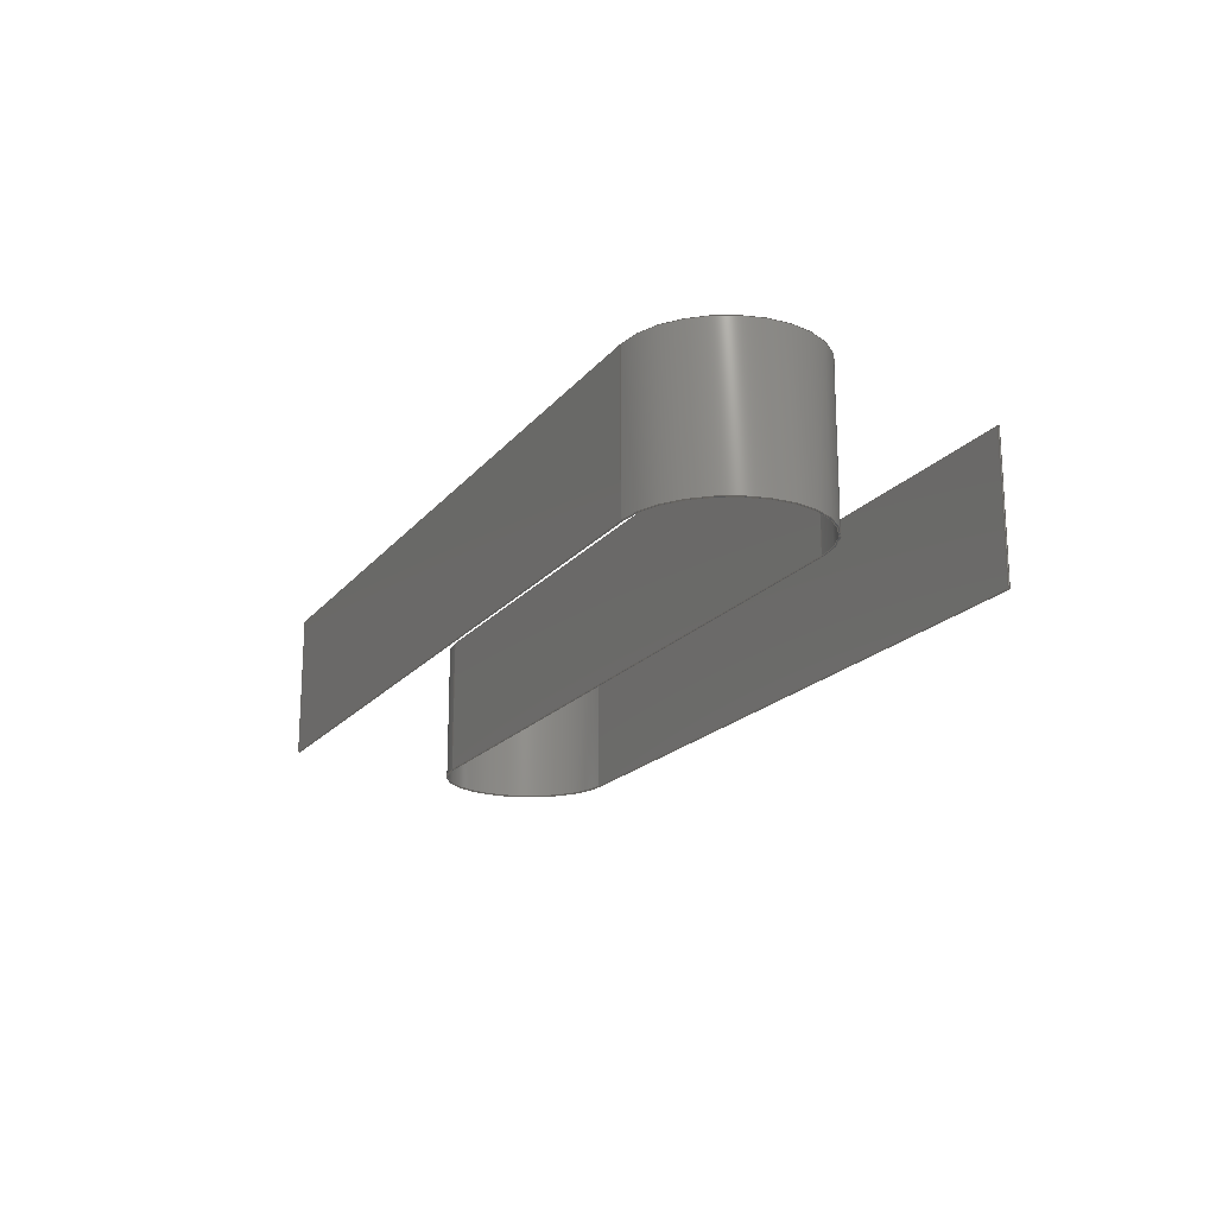
<metadata>
{"format":"step","ext":"step","renderer":"f3d","projection":"perspective","resolution":1024,"background":"white","views":[{"elev":-18.5,"azim":63.8,"up":"+Z"}]}
</metadata>
<code>
ISO-10303-21;
DATA;
#1=MECHANICAL_DESIGN_GEOMETRIC_PRESENTATION_REPRESENTATION('',(#4),#446);
#2=SHAPE_REPRESENTATION_RELATIONSHIP('SRR','None',#453,#3);
#3=ADVANCED_BREP_SHAPE_REPRESENTATION('',(#5),#445);
#4=STYLED_ITEM('',(#462),#5);
#5=MANIFOLD_SOLID_BREP('Body2',#258);
#6=CIRCLE('',#274,6.216);
#7=CIRCLE('',#275,6.216);
#8=CIRCLE('',#278,6.016);
#9=CIRCLE('',#279,6.016);
#10=CIRCLE('',#283,6.116);
#11=CIRCLE('',#284,6.116);
#12=CIRCLE('',#287,6.116);
#13=CIRCLE('',#288,6.116);
#14=CYLINDRICAL_SURFACE('',#273,6.216);
#15=CYLINDRICAL_SURFACE('',#277,6.016);
#16=CYLINDRICAL_SURFACE('',#282,6.116);
#17=CYLINDRICAL_SURFACE('',#286,6.116);
#18=FACE_OUTER_BOUND('',#32,.T.);
#19=FACE_OUTER_BOUND('',#33,.T.);
#20=FACE_OUTER_BOUND('',#34,.T.);
#21=FACE_OUTER_BOUND('',#35,.T.);
#22=FACE_OUTER_BOUND('',#36,.T.);
#23=FACE_OUTER_BOUND('',#37,.T.);
#24=FACE_OUTER_BOUND('',#38,.T.);
#25=FACE_OUTER_BOUND('',#39,.T.);
#26=FACE_OUTER_BOUND('',#40,.T.);
#27=FACE_OUTER_BOUND('',#41,.T.);
#28=FACE_OUTER_BOUND('',#42,.T.);
#29=FACE_OUTER_BOUND('',#43,.T.);
#30=FACE_OUTER_BOUND('',#44,.T.);
#31=FACE_OUTER_BOUND('',#45,.T.);
#32=EDGE_LOOP('',(#162,#163,#164,#165));
#33=EDGE_LOOP('',(#166,#167,#168,#169));
#34=EDGE_LOOP('',(#170,#171,#172,#173));
#35=EDGE_LOOP('',(#174,#175,#176,#177));
#36=EDGE_LOOP('',(#178,#179,#180,#181));
#37=EDGE_LOOP('',(#182,#183,#184,#185));
#38=EDGE_LOOP('',(#186,#187,#188,#189));
#39=EDGE_LOOP('',(#190,#191,#192,#193));
#40=EDGE_LOOP('',(#194,#195,#196,#197));
#41=EDGE_LOOP('',(#198,#199,#200,#201));
#42=EDGE_LOOP('',(#202,#203,#204,#205,#206,#207,#208,#209,#210,#211,#212,
#213));
#43=EDGE_LOOP('',(#214,#215,#216,#217,#218,#219,#220,#221,#222,#223,#224,
#225));
#44=EDGE_LOOP('',(#226,#227,#228,#229));
#45=EDGE_LOOP('',(#230,#231,#232,#233));
#46=LINE('',#372,#74);
#47=LINE('',#374,#75);
#48=LINE('',#376,#76);
#49=LINE('',#377,#77);
#50=LINE('',#382,#78);
#51=LINE('',#386,#79);
#52=LINE('',#388,#80);
#53=LINE('',#389,#81);
#54=LINE('',#394,#82);
#55=LINE('',#398,#83);
#56=LINE('',#400,#84);
#57=LINE('',#401,#85);
#58=LINE('',#405,#86);
#59=LINE('',#407,#87);
#60=LINE('',#409,#88);
#61=LINE('',#410,#89);
#62=LINE('',#416,#90);
#63=LINE('',#419,#91);
#64=LINE('',#421,#92);
#65=LINE('',#422,#93);
#66=LINE('',#428,#94);
#67=LINE('',#431,#95);
#68=LINE('',#433,#96);
#69=LINE('',#434,#97);
#70=LINE('',#436,#98);
#71=LINE('',#437,#99);
#72=LINE('',#439,#100);
#73=LINE('',#440,#101);
#74=VECTOR('',#298,10);
#75=VECTOR('',#299,10);
#76=VECTOR('',#300,10);
#77=VECTOR('',#301,10);
#78=VECTOR('',#306,10);
#79=VECTOR('',#311,10);
#80=VECTOR('',#312,10);
#81=VECTOR('',#313,10);
#82=VECTOR('',#318,10);
#83=VECTOR('',#323,10);
#84=VECTOR('',#324,10);
#85=VECTOR('',#325,10);
#86=VECTOR('',#328,10);
#87=VECTOR('',#329,10);
#88=VECTOR('',#330,10);
#89=VECTOR('',#331,10);
#90=VECTOR('',#338,10);
#91=VECTOR('',#341,10);
#92=VECTOR('',#342,10);
#93=VECTOR('',#343,10);
#94=VECTOR('',#350,10);
#95=VECTOR('',#353,10);
#96=VECTOR('',#354,10);
#97=VECTOR('',#355,10);
#98=VECTOR('',#358,10);
#99=VECTOR('',#359,10);
#100=VECTOR('',#362,10);
#101=VECTOR('',#363,10);
#102=VERTEX_POINT('',#370);
#103=VERTEX_POINT('',#371);
#104=VERTEX_POINT('',#373);
#105=VERTEX_POINT('',#375);
#106=VERTEX_POINT('',#379);
#107=VERTEX_POINT('',#381);
#108=VERTEX_POINT('',#385);
#109=VERTEX_POINT('',#387);
#110=VERTEX_POINT('',#391);
#111=VERTEX_POINT('',#393);
#112=VERTEX_POINT('',#397);
#113=VERTEX_POINT('',#399);
#114=VERTEX_POINT('',#403);
#115=VERTEX_POINT('',#404);
#116=VERTEX_POINT('',#406);
#117=VERTEX_POINT('',#408);
#118=VERTEX_POINT('',#412);
#119=VERTEX_POINT('',#414);
#120=VERTEX_POINT('',#418);
#121=VERTEX_POINT('',#420);
#122=VERTEX_POINT('',#424);
#123=VERTEX_POINT('',#426);
#124=VERTEX_POINT('',#430);
#125=VERTEX_POINT('',#432);
#126=EDGE_CURVE('',#102,#103,#46,.T.);
#127=EDGE_CURVE('',#102,#104,#47,.T.);
#128=EDGE_CURVE('',#105,#104,#48,.T.);
#129=EDGE_CURVE('',#103,#105,#49,.T.);
#130=EDGE_CURVE('',#102,#106,#6,.T.);
#131=EDGE_CURVE('',#106,#107,#50,.T.);
#132=EDGE_CURVE('',#104,#107,#7,.T.);
#133=EDGE_CURVE('',#108,#106,#51,.T.);
#134=EDGE_CURVE('',#108,#109,#52,.T.);
#135=EDGE_CURVE('',#107,#109,#53,.T.);
#136=EDGE_CURVE('',#110,#108,#8,.T.);
#137=EDGE_CURVE('',#110,#111,#54,.T.);
#138=EDGE_CURVE('',#109,#111,#9,.T.);
#139=EDGE_CURVE('',#112,#110,#55,.T.);
#140=EDGE_CURVE('',#112,#113,#56,.T.);
#141=EDGE_CURVE('',#111,#113,#57,.T.);
#142=EDGE_CURVE('',#114,#115,#58,.T.);
#143=EDGE_CURVE('',#115,#116,#59,.T.);
#144=EDGE_CURVE('',#116,#117,#60,.T.);
#145=EDGE_CURVE('',#114,#117,#61,.T.);
#146=EDGE_CURVE('',#114,#118,#10,.T.);
#147=EDGE_CURVE('',#117,#119,#11,.T.);
#148=EDGE_CURVE('',#118,#119,#62,.T.);
#149=EDGE_CURVE('',#120,#118,#63,.T.);
#150=EDGE_CURVE('',#119,#121,#64,.T.);
#151=EDGE_CURVE('',#120,#121,#65,.T.);
#152=EDGE_CURVE('',#122,#120,#12,.T.);
#153=EDGE_CURVE('',#121,#123,#13,.T.);
#154=EDGE_CURVE('',#122,#123,#66,.T.);
#155=EDGE_CURVE('',#124,#122,#67,.T.);
#156=EDGE_CURVE('',#123,#125,#68,.T.);
#157=EDGE_CURVE('',#124,#125,#69,.T.);
#158=EDGE_CURVE('',#124,#112,#70,.T.);
#159=EDGE_CURVE('',#115,#103,#71,.T.);
#160=EDGE_CURVE('',#116,#105,#72,.T.);
#161=EDGE_CURVE('',#125,#113,#73,.T.);
#162=ORIENTED_EDGE('',*,*,#126,.F.);
#163=ORIENTED_EDGE('',*,*,#127,.T.);
#164=ORIENTED_EDGE('',*,*,#128,.F.);
#165=ORIENTED_EDGE('',*,*,#129,.F.);
#166=ORIENTED_EDGE('',*,*,#130,.T.);
#167=ORIENTED_EDGE('',*,*,#131,.T.);
#168=ORIENTED_EDGE('',*,*,#132,.F.);
#169=ORIENTED_EDGE('',*,*,#127,.F.);
#170=ORIENTED_EDGE('',*,*,#133,.F.);
#171=ORIENTED_EDGE('',*,*,#134,.T.);
#172=ORIENTED_EDGE('',*,*,#135,.F.);
#173=ORIENTED_EDGE('',*,*,#131,.F.);
#174=ORIENTED_EDGE('',*,*,#136,.F.);
#175=ORIENTED_EDGE('',*,*,#137,.T.);
#176=ORIENTED_EDGE('',*,*,#138,.F.);
#177=ORIENTED_EDGE('',*,*,#134,.F.);
#178=ORIENTED_EDGE('',*,*,#139,.F.);
#179=ORIENTED_EDGE('',*,*,#140,.T.);
#180=ORIENTED_EDGE('',*,*,#141,.F.);
#181=ORIENTED_EDGE('',*,*,#137,.F.);
#182=ORIENTED_EDGE('',*,*,#142,.T.);
#183=ORIENTED_EDGE('',*,*,#143,.T.);
#184=ORIENTED_EDGE('',*,*,#144,.T.);
#185=ORIENTED_EDGE('',*,*,#145,.F.);
#186=ORIENTED_EDGE('',*,*,#146,.F.);
#187=ORIENTED_EDGE('',*,*,#145,.T.);
#188=ORIENTED_EDGE('',*,*,#147,.T.);
#189=ORIENTED_EDGE('',*,*,#148,.F.);
#190=ORIENTED_EDGE('',*,*,#149,.T.);
#191=ORIENTED_EDGE('',*,*,#148,.T.);
#192=ORIENTED_EDGE('',*,*,#150,.T.);
#193=ORIENTED_EDGE('',*,*,#151,.F.);
#194=ORIENTED_EDGE('',*,*,#152,.T.);
#195=ORIENTED_EDGE('',*,*,#151,.T.);
#196=ORIENTED_EDGE('',*,*,#153,.T.);
#197=ORIENTED_EDGE('',*,*,#154,.F.);
#198=ORIENTED_EDGE('',*,*,#155,.T.);
#199=ORIENTED_EDGE('',*,*,#154,.T.);
#200=ORIENTED_EDGE('',*,*,#156,.T.);
#201=ORIENTED_EDGE('',*,*,#157,.F.);
#202=ORIENTED_EDGE('',*,*,#142,.F.);
#203=ORIENTED_EDGE('',*,*,#146,.T.);
#204=ORIENTED_EDGE('',*,*,#149,.F.);
#205=ORIENTED_EDGE('',*,*,#152,.F.);
#206=ORIENTED_EDGE('',*,*,#155,.F.);
#207=ORIENTED_EDGE('',*,*,#158,.T.);
#208=ORIENTED_EDGE('',*,*,#139,.T.);
#209=ORIENTED_EDGE('',*,*,#136,.T.);
#210=ORIENTED_EDGE('',*,*,#133,.T.);
#211=ORIENTED_EDGE('',*,*,#130,.F.);
#212=ORIENTED_EDGE('',*,*,#126,.T.);
#213=ORIENTED_EDGE('',*,*,#159,.F.);
#214=ORIENTED_EDGE('',*,*,#144,.F.);
#215=ORIENTED_EDGE('',*,*,#160,.T.);
#216=ORIENTED_EDGE('',*,*,#128,.T.);
#217=ORIENTED_EDGE('',*,*,#132,.T.);
#218=ORIENTED_EDGE('',*,*,#135,.T.);
#219=ORIENTED_EDGE('',*,*,#138,.T.);
#220=ORIENTED_EDGE('',*,*,#141,.T.);
#221=ORIENTED_EDGE('',*,*,#161,.F.);
#222=ORIENTED_EDGE('',*,*,#156,.F.);
#223=ORIENTED_EDGE('',*,*,#153,.F.);
#224=ORIENTED_EDGE('',*,*,#150,.F.);
#225=ORIENTED_EDGE('',*,*,#147,.F.);
#226=ORIENTED_EDGE('',*,*,#143,.F.);
#227=ORIENTED_EDGE('',*,*,#159,.T.);
#228=ORIENTED_EDGE('',*,*,#129,.T.);
#229=ORIENTED_EDGE('',*,*,#160,.F.);
#230=ORIENTED_EDGE('',*,*,#157,.T.);
#231=ORIENTED_EDGE('',*,*,#161,.T.);
#232=ORIENTED_EDGE('',*,*,#140,.F.);
#233=ORIENTED_EDGE('',*,*,#158,.F.);
#234=PLANE('',#272);
#235=PLANE('',#276);
#236=PLANE('',#280);
#237=PLANE('',#281);
#238=PLANE('',#285);
#239=PLANE('',#289);
#240=PLANE('',#290);
#241=PLANE('',#291);
#242=PLANE('',#292);
#243=PLANE('',#293);
#244=ADVANCED_FACE('',(#18),#234,.T.);
#245=ADVANCED_FACE('',(#19),#14,.T.);
#246=ADVANCED_FACE('',(#20),#235,.T.);
#247=ADVANCED_FACE('',(#21),#15,.F.);
#248=ADVANCED_FACE('',(#22),#236,.T.);
#249=ADVANCED_FACE('',(#23),#237,.F.);
#250=ADVANCED_FACE('',(#24),#16,.F.);
#251=ADVANCED_FACE('',(#25),#238,.F.);
#252=ADVANCED_FACE('',(#26),#17,.T.);
#253=ADVANCED_FACE('',(#27),#239,.F.);
#254=ADVANCED_FACE('',(#28),#240,.F.);
#255=ADVANCED_FACE('',(#29),#241,.F.);
#256=ADVANCED_FACE('',(#30),#242,.F.);
#257=ADVANCED_FACE('',(#31),#243,.F.);
#258=CLOSED_SHELL('',(#244,#245,#246,#247,#248,#249,#250,#251,#252,#253,
#254,#255,#256,#257));
#259=DERIVED_UNIT_ELEMENT(#261,1);
#260=DERIVED_UNIT_ELEMENT(#448,-3);
#261=(
MASS_UNIT()
NAMED_UNIT(*)
SI_UNIT(.KILO.,.GRAM.)
);
#262=DERIVED_UNIT((#259,#260));
#263=MEASURE_REPRESENTATION_ITEM('density measure',
POSITIVE_RATIO_MEASURE(7850),#262);
#264=PROPERTY_DEFINITION_REPRESENTATION(#269,#266);
#265=PROPERTY_DEFINITION_REPRESENTATION(#270,#267);
#266=REPRESENTATION('material name',(#268),#445);
#267=REPRESENTATION('density',(#263),#445);
#268=DESCRIPTIVE_REPRESENTATION_ITEM('Steel','Steel');
#269=PROPERTY_DEFINITION('material property','material name',#455);
#270=PROPERTY_DEFINITION('material property','density of part',#455);
#271=AXIS2_PLACEMENT_3D('',#368,#294,#295);
#272=AXIS2_PLACEMENT_3D('',#369,#296,#297);
#273=AXIS2_PLACEMENT_3D('',#378,#302,#303);
#274=AXIS2_PLACEMENT_3D('',#380,#304,#305);
#275=AXIS2_PLACEMENT_3D('',#383,#307,#308);
#276=AXIS2_PLACEMENT_3D('',#384,#309,#310);
#277=AXIS2_PLACEMENT_3D('',#390,#314,#315);
#278=AXIS2_PLACEMENT_3D('',#392,#316,#317);
#279=AXIS2_PLACEMENT_3D('',#395,#319,#320);
#280=AXIS2_PLACEMENT_3D('',#396,#321,#322);
#281=AXIS2_PLACEMENT_3D('',#402,#326,#327);
#282=AXIS2_PLACEMENT_3D('',#411,#332,#333);
#283=AXIS2_PLACEMENT_3D('',#413,#334,#335);
#284=AXIS2_PLACEMENT_3D('',#415,#336,#337);
#285=AXIS2_PLACEMENT_3D('',#417,#339,#340);
#286=AXIS2_PLACEMENT_3D('',#423,#344,#345);
#287=AXIS2_PLACEMENT_3D('',#425,#346,#347);
#288=AXIS2_PLACEMENT_3D('',#427,#348,#349);
#289=AXIS2_PLACEMENT_3D('',#429,#351,#352);
#290=AXIS2_PLACEMENT_3D('',#435,#356,#357);
#291=AXIS2_PLACEMENT_3D('',#438,#360,#361);
#292=AXIS2_PLACEMENT_3D('',#441,#364,#365);
#293=AXIS2_PLACEMENT_3D('',#442,#366,#367);
#294=DIRECTION('axis',(0,0,1));
#295=DIRECTION('refdir',(1,0,0));
#296=DIRECTION('center_axis',(1.05e-17,1,0));
#297=DIRECTION('ref_axis',(-1,1.05e-17,0));
#298=DIRECTION('',(1,-1.05e-17,0));
#299=DIRECTION('',(0,0,1));
#300=DIRECTION('',(-1,1.05e-17,0));
#301=DIRECTION('',(0,0,1));
#302=DIRECTION('center_axis',(0,0,1));
#303=DIRECTION('ref_axis',(0,1,0));
#304=DIRECTION('center_axis',(0,0,1));
#305=DIRECTION('ref_axis',(0,1,0));
#306=DIRECTION('',(0,0,1));
#307=DIRECTION('center_axis',(0,0,1));
#308=DIRECTION('ref_axis',(0,1,0));
#309=DIRECTION('center_axis',(0,-1,0));
#310=DIRECTION('ref_axis',(1,0,0));
#311=DIRECTION('',(-1,0,0));
#312=DIRECTION('',(0,0,1));
#313=DIRECTION('',(1,0,0));
#314=DIRECTION('center_axis',(0,0,1));
#315=DIRECTION('ref_axis',(-7.261e-16,-1,0));
#316=DIRECTION('center_axis',(0,0,1));
#317=DIRECTION('ref_axis',(-7.261e-16,-1,0));
#318=DIRECTION('',(0,0,1));
#319=DIRECTION('center_axis',(0,0,-1));
#320=DIRECTION('ref_axis',(-7.261e-16,-1,0));
#321=DIRECTION('center_axis',(0,1,0));
#322=DIRECTION('ref_axis',(-1,0,0));
#323=DIRECTION('',(1,0,0));
#324=DIRECTION('',(0,0,1));
#325=DIRECTION('',(-1,0,0));
#326=DIRECTION('center_axis',(1.05e-17,1,0));
#327=DIRECTION('ref_axis',(-1,1.05e-17,0));
#328=DIRECTION('',(1,-1.05e-17,0));
#329=DIRECTION('',(0,0,1));
#330=DIRECTION('',(-1,1.05e-17,0));
#331=DIRECTION('',(0,0,1));
#332=DIRECTION('center_axis',(0,0,1));
#333=DIRECTION('ref_axis',(0,1,0));
#334=DIRECTION('center_axis',(0,0,1));
#335=DIRECTION('ref_axis',(0,1,0));
#336=DIRECTION('center_axis',(0,0,1));
#337=DIRECTION('ref_axis',(0,1,0));
#338=DIRECTION('',(0,0,1));
#339=DIRECTION('center_axis',(0,-1,0));
#340=DIRECTION('ref_axis',(1,0,0));
#341=DIRECTION('',(-1,0,0));
#342=DIRECTION('',(1,0,0));
#343=DIRECTION('',(0,0,1));
#344=DIRECTION('center_axis',(0,0,1));
#345=DIRECTION('ref_axis',(-7.261e-16,-1,0));
#346=DIRECTION('center_axis',(0,0,1));
#347=DIRECTION('ref_axis',(-7.261e-16,-1,0));
#348=DIRECTION('center_axis',(0,0,-1));
#349=DIRECTION('ref_axis',(-7.261e-16,-1,0));
#350=DIRECTION('',(0,0,1));
#351=DIRECTION('center_axis',(0,1,0));
#352=DIRECTION('ref_axis',(-1,0,0));
#353=DIRECTION('',(1,0,0));
#354=DIRECTION('',(-1,0,0));
#355=DIRECTION('',(0,0,1));
#356=DIRECTION('center_axis',(0,0,1));
#357=DIRECTION('ref_axis',(1,0,0));
#358=DIRECTION('',(0,1,0));
#359=DIRECTION('',(1.05e-17,1,0));
#360=DIRECTION('center_axis',(0,0,-1));
#361=DIRECTION('ref_axis',(-1,0,0));
#362=DIRECTION('',(1.05e-17,1,0));
#363=DIRECTION('',(0,1,0));
#364=DIRECTION('center_axis',(-1,1.05e-17,0));
#365=DIRECTION('ref_axis',(0,0,1));
#366=DIRECTION('center_axis',(1,0,0));
#367=DIRECTION('ref_axis',(0,0,-1));
#368=CARTESIAN_POINT('',(0,0,0));
#369=CARTESIAN_POINT('Origin',(29.93,2.275,0));
#370=CARTESIAN_POINT('',(-22.96,2.275,0));
#371=CARTESIAN_POINT('',(29.93,2.275,0));
#372=CARTESIAN_POINT('',(-22.96,2.275,0));
#373=CARTESIAN_POINT('',(-22.96,2.275,10));
#374=CARTESIAN_POINT('',(-22.96,2.275,0));
#375=CARTESIAN_POINT('',(29.93,2.275,10));
#376=CARTESIAN_POINT('',(-22.96,2.275,10));
#377=CARTESIAN_POINT('',(29.93,2.275,0));
#378=CARTESIAN_POINT('Origin',(-22.96,-3.941,0));
#379=CARTESIAN_POINT('',(-22.96,-10.16,0));
#380=CARTESIAN_POINT('Origin',(-22.96,-3.941,0));
#381=CARTESIAN_POINT('',(-22.96,-10.16,10));
#382=CARTESIAN_POINT('',(-22.96,-10.16,0));
#383=CARTESIAN_POINT('Origin',(-22.96,-3.941,10));
#384=CARTESIAN_POINT('Origin',(-22.96,-10.16,0));
#385=CARTESIAN_POINT('',(29.93,-10.16,0));
#386=CARTESIAN_POINT('',(29.93,-10.16,0));
#387=CARTESIAN_POINT('',(29.93,-10.16,10));
#388=CARTESIAN_POINT('',(29.93,-10.16,0));
#389=CARTESIAN_POINT('',(29.93,-10.16,10));
#390=CARTESIAN_POINT('Origin',(29.93,-16.17,0));
#391=CARTESIAN_POINT('',(29.93,-22.19,0));
#392=CARTESIAN_POINT('Origin',(29.93,-16.17,0));
#393=CARTESIAN_POINT('',(29.93,-22.19,10));
#394=CARTESIAN_POINT('',(29.93,-22.19,0));
#395=CARTESIAN_POINT('Origin',(29.93,-16.17,10));
#396=CARTESIAN_POINT('Origin',(29.93,-22.19,0));
#397=CARTESIAN_POINT('',(-22.96,-22.19,0));
#398=CARTESIAN_POINT('',(-22.96,-22.19,0));
#399=CARTESIAN_POINT('',(-22.96,-22.19,10));
#400=CARTESIAN_POINT('',(-22.96,-22.19,0));
#401=CARTESIAN_POINT('',(-22.96,-22.19,10));
#402=CARTESIAN_POINT('Origin',(29.93,2.175,0));
#403=CARTESIAN_POINT('',(-22.96,2.175,0));
#404=CARTESIAN_POINT('',(29.93,2.175,0));
#405=CARTESIAN_POINT('',(-22.96,2.175,0));
#406=CARTESIAN_POINT('',(29.93,2.175,10));
#407=CARTESIAN_POINT('',(29.93,2.175,0));
#408=CARTESIAN_POINT('',(-22.96,2.175,10));
#409=CARTESIAN_POINT('',(-22.96,2.175,10));
#410=CARTESIAN_POINT('',(-22.96,2.175,0));
#411=CARTESIAN_POINT('Origin',(-22.96,-3.941,0));
#412=CARTESIAN_POINT('',(-22.96,-10.06,0));
#413=CARTESIAN_POINT('Origin',(-22.96,-3.941,0));
#414=CARTESIAN_POINT('',(-22.96,-10.06,10));
#415=CARTESIAN_POINT('Origin',(-22.96,-3.941,10));
#416=CARTESIAN_POINT('',(-22.96,-10.06,0));
#417=CARTESIAN_POINT('Origin',(-22.96,-10.06,0));
#418=CARTESIAN_POINT('',(29.93,-10.06,0));
#419=CARTESIAN_POINT('',(29.93,-10.06,0));
#420=CARTESIAN_POINT('',(29.93,-10.06,10));
#421=CARTESIAN_POINT('',(29.93,-10.06,10));
#422=CARTESIAN_POINT('',(29.93,-10.06,0));
#423=CARTESIAN_POINT('Origin',(29.93,-16.17,0));
#424=CARTESIAN_POINT('',(29.93,-22.29,0));
#425=CARTESIAN_POINT('Origin',(29.93,-16.17,0));
#426=CARTESIAN_POINT('',(29.93,-22.29,10));
#427=CARTESIAN_POINT('Origin',(29.93,-16.17,10));
#428=CARTESIAN_POINT('',(29.93,-22.29,0));
#429=CARTESIAN_POINT('Origin',(29.93,-22.29,0));
#430=CARTESIAN_POINT('',(-22.96,-22.29,0));
#431=CARTESIAN_POINT('',(-22.96,-22.29,0));
#432=CARTESIAN_POINT('',(-22.96,-22.29,10));
#433=CARTESIAN_POINT('',(-22.96,-22.29,10));
#434=CARTESIAN_POINT('',(-22.96,-22.29,0));
#435=CARTESIAN_POINT('Origin',(3.487,2.175,0));
#436=CARTESIAN_POINT('',(-22.96,-22.29,0));
#437=CARTESIAN_POINT('',(29.93,2.175,0));
#438=CARTESIAN_POINT('Origin',(3.487,2.175,10));
#439=CARTESIAN_POINT('',(29.93,2.175,10));
#440=CARTESIAN_POINT('',(-22.96,-22.29,10));
#441=CARTESIAN_POINT('Origin',(29.93,2.175,5));
#442=CARTESIAN_POINT('Origin',(-22.96,-22.29,5));
#443=UNCERTAINTY_MEASURE_WITH_UNIT(LENGTH_MEASURE(0.01),#447,
'DISTANCE_ACCURACY_VALUE',
'Maximum model space distance between geometric entities at asserted c
onnectivities');
#444=UNCERTAINTY_MEASURE_WITH_UNIT(LENGTH_MEASURE(0.01),#447,
'DISTANCE_ACCURACY_VALUE',
'Maximum model space distance between geometric entities at asserted c
onnectivities');
#445=(
GEOMETRIC_REPRESENTATION_CONTEXT(3)
GLOBAL_UNCERTAINTY_ASSIGNED_CONTEXT((#443))
GLOBAL_UNIT_ASSIGNED_CONTEXT((#447,#449,#450))
REPRESENTATION_CONTEXT('','3D')
);
#446=(
GEOMETRIC_REPRESENTATION_CONTEXT(3)
GLOBAL_UNCERTAINTY_ASSIGNED_CONTEXT((#444))
GLOBAL_UNIT_ASSIGNED_CONTEXT((#447,#449,#450))
REPRESENTATION_CONTEXT('','3D')
);
#447=(
LENGTH_UNIT()
NAMED_UNIT(*)
SI_UNIT(.MILLI.,.METRE.)
);
#448=(
LENGTH_UNIT()
NAMED_UNIT(*)
SI_UNIT($,.METRE.)
);
#449=(
NAMED_UNIT(*)
PLANE_ANGLE_UNIT()
SI_UNIT($,.RADIAN.)
);
#450=(
NAMED_UNIT(*)
SI_UNIT($,.STERADIAN.)
SOLID_ANGLE_UNIT()
);
#451=SHAPE_DEFINITION_REPRESENTATION(#452,#453);
#452=PRODUCT_DEFINITION_SHAPE('',$,#455);
#453=SHAPE_REPRESENTATION('',(#271),#445);
#454=PRODUCT_DEFINITION_CONTEXT('part definition',#459,'design');
#455=PRODUCT_DEFINITION('to modle anicies','to modle anicies v3',#456,#454);
#456=PRODUCT_DEFINITION_FORMATION('',$,#461);
#457=PRODUCT_RELATED_PRODUCT_CATEGORY('to modle anicies v3',
'to modle anicies v3',(#461));
#458=APPLICATION_PROTOCOL_DEFINITION('international standard',
'automotive_design',2009,#459);
#459=APPLICATION_CONTEXT(
'Core Data for Automotive Mechanical Design Process');
#460=PRODUCT_CONTEXT('part definition',#459,'mechanical');
#461=PRODUCT('to modle anicies','to modle anicies v3',$,(#460));
#462=PRESENTATION_STYLE_ASSIGNMENT((#463));
#463=SURFACE_STYLE_USAGE(.BOTH.,#464);
#464=SURFACE_SIDE_STYLE('',(#465));
#465=SURFACE_STYLE_FILL_AREA(#466);
#466=FILL_AREA_STYLE('Steel - Satin',(#467));
#467=FILL_AREA_STYLE_COLOUR('Steel - Satin',#468);
#468=COLOUR_RGB('Steel - Satin',0.6275,0.6275,0.6275);
ENDSEC;
END-ISO-10303-21;

</code>
